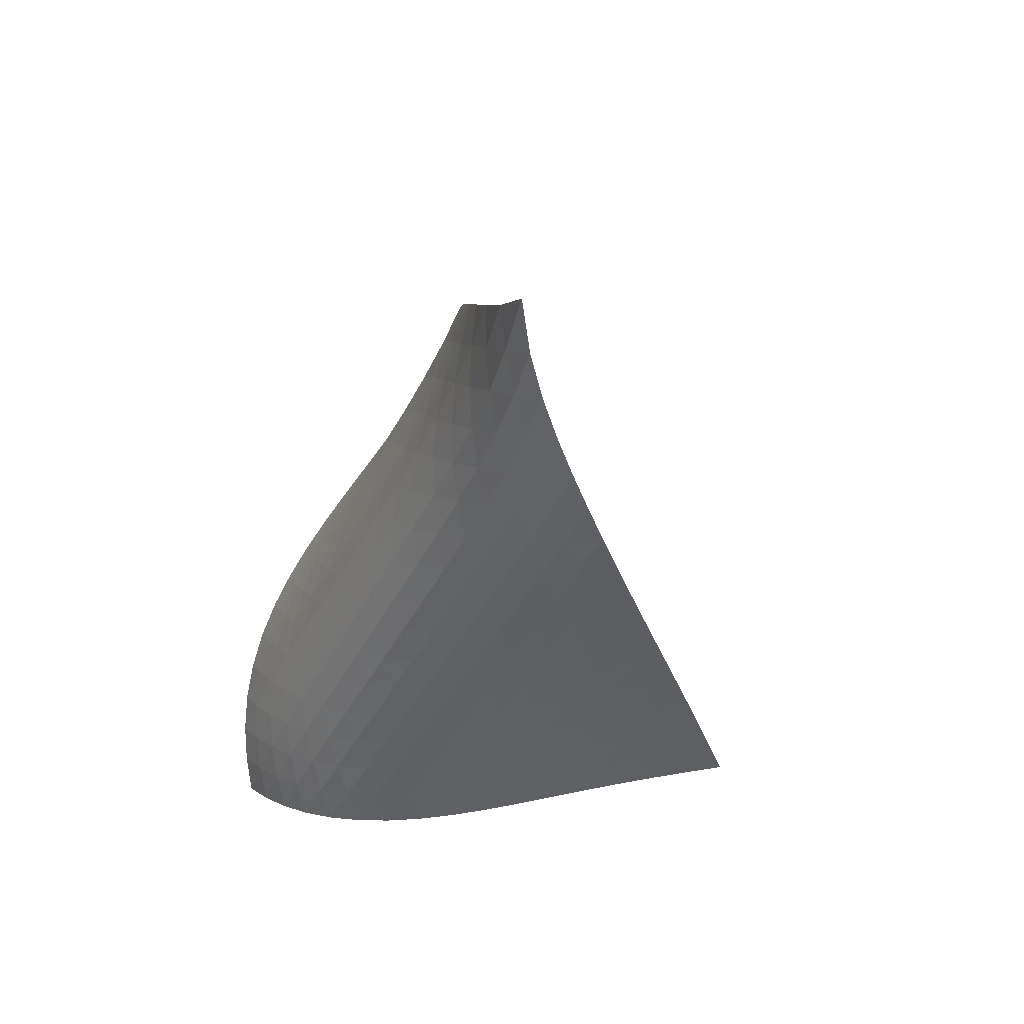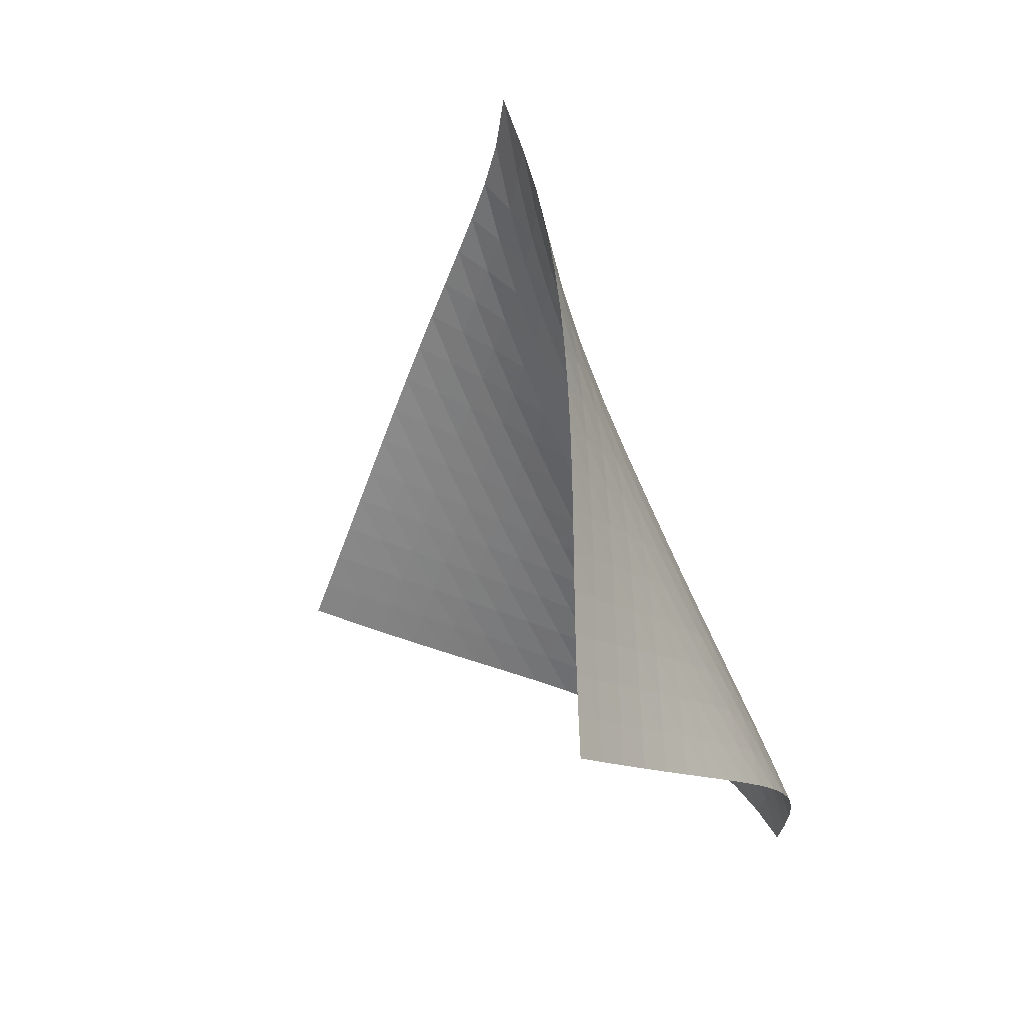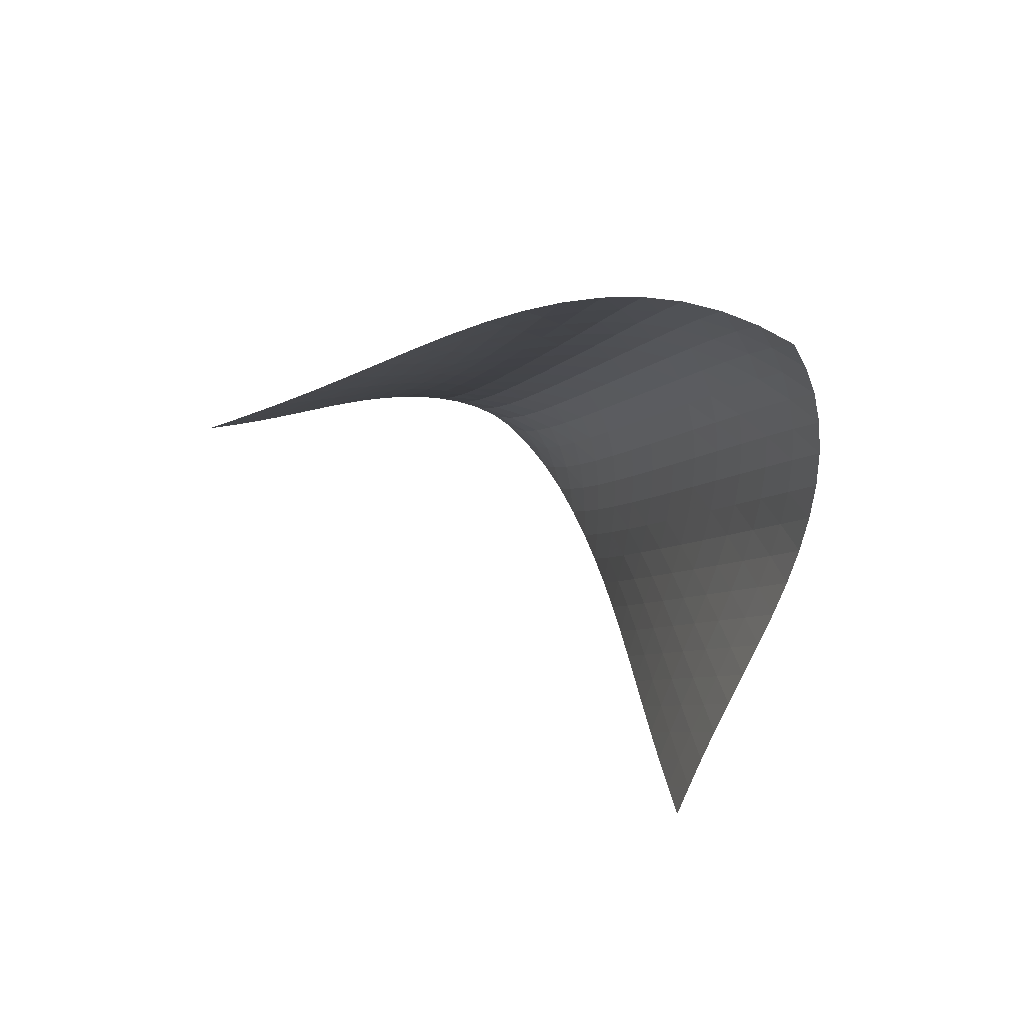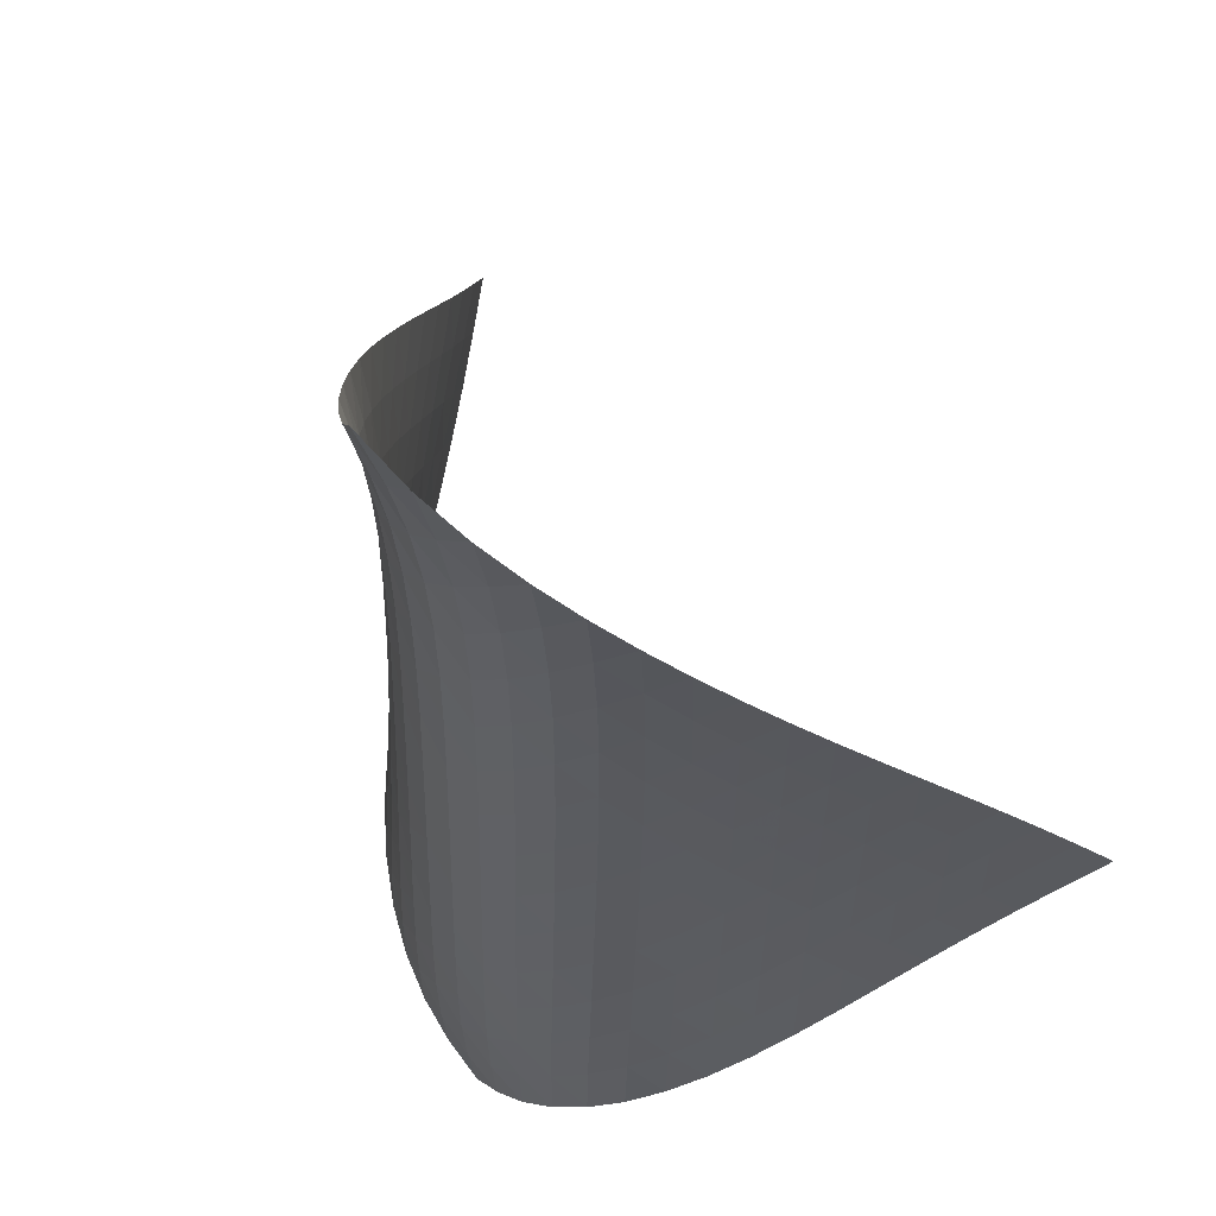
<metadata>
{"format":"obj","ext":"obj","renderer":"f3d","projection":"perspective","resolution":1024,"background":"white","views":[{"elev":64.7,"azim":-162.9,"up":"+Y"},{"elev":12.2,"azim":16.5,"up":"+Y"},{"elev":-74.1,"azim":93.7,"up":"+Y"},{"elev":-12.4,"azim":-160.9,"up":"+Z"}]}
</metadata>
<code>
v -6.496 -0.04592 6.496
v -3.216 -12.48 12.24
v -12.24 -12.48 3.216
v -1.109 -17.94 1.109
v -11.91 -11.75 3.352
v -11.57 -11.01 3.48
v -11.24 -10.27 3.599
v -10.91 -9.521 3.71
v -10.58 -8.767 3.819
v -10.24 -8.008 3.93
v -9.895 -7.246 4.049
v -9.543 -6.483 4.181
v -9.18 -5.719 4.331
v -8.805 -4.956 4.504
v -8.418 -4.194 4.706
v -8.02 -3.433 4.943
v -7.613 -2.669 5.225
v -7.207 -1.888 5.564
v -6.821 -1.049 5.979
v -5.979 -1.049 6.821
v -5.564 -1.888 7.207
v -5.225 -2.669 7.613
v -4.943 -3.433 8.02
v -4.706 -4.194 8.418
v -4.504 -4.956 8.805
v -4.331 -5.719 9.18
v -4.181 -6.483 9.543
v -4.049 -7.246 9.895
v -3.93 -8.008 10.24
v -3.819 -8.767 10.58
v -3.71 -9.521 10.91
v -3.599 -10.27 11.24
v -3.48 -11.01 11.57
v -3.352 -11.75 11.91
v -2.961 -12.76 11.52
v -2.698 -13.04 10.81
v -2.422 -13.32 10.09
v -2.133 -13.59 9.379
v -1.836 -13.87 8.667
v -1.538 -14.14 7.954
v -1.252 -14.41 7.236
v -0.9906 -14.69 6.511
v -0.7678 -14.98 5.78
v -0.5977 -15.29 5.045
v -0.4928 -15.63 4.313
v -0.4629 -16.01 3.594
v -0.513 -16.43 2.903
v -0.643 -16.89 2.253
v -0.8463 -17.4 1.655
v -1.655 -17.4 0.8463
v -2.253 -16.89 0.643
v -2.903 -16.43 0.513
v -3.594 -16.01 0.4629
v -4.313 -15.63 0.4928
v -5.045 -15.29 0.5977
v -5.78 -14.98 0.7678
v -6.511 -14.69 0.9906
v -7.236 -14.41 1.252
v -7.954 -14.14 1.538
v -8.667 -13.87 1.836
v -9.379 -13.59 2.133
v -10.09 -13.32 2.422
v -10.81 -13.04 2.698
v -11.52 -12.76 2.961
v -6.25 -1.688 6.25
v -6.576 -2.401 5.755
v -6.938 -3.119 5.333
v -7.318 -3.843 4.978
v -7.701 -4.573 4.678
v -8.08 -5.311 4.424
v -8.451 -6.055 4.209
v -8.813 -6.803 4.025
v -9.167 -7.555 3.865
v -9.513 -8.307 3.724
v -9.852 -9.059 3.596
v -10.19 -9.809 3.475
v -10.52 -10.56 3.354
v -10.85 -11.3 3.229
v -11.19 -12.03 3.098
v -5.755 -2.401 6.576
v -6 -2.991 6
v -6.3 -3.627 5.492
v -6.637 -4.292 5.053
v -6.995 -4.98 4.681
v -7.361 -5.685 4.367
v -7.725 -6.404 4.103
v -8.086 -7.134 3.88
v -8.44 -7.871 3.689
v -8.787 -8.613 3.524
v -9.128 -9.357 3.377
v -9.466 -10.1 3.24
v -9.801 -10.84 3.108
v -10.13 -11.58 2.975
v -10.47 -12.31 2.838
v -5.333 -3.119 6.938
v -5.492 -3.627 6.3
v -5.711 -4.184 5.711
v -5.987 -4.782 5.185
v -6.306 -5.417 4.73
v -6.649 -6.081 4.345
v -7.003 -6.769 4.021
v -7.359 -7.476 3.75
v -7.712 -8.195 3.522
v -8.061 -8.923 3.327
v -8.405 -9.657 3.157
v -8.745 -10.39 3.002
v -9.082 -11.13 2.856
v -9.418 -11.86 2.712
v -9.754 -12.59 2.567
v -4.978 -3.843 7.318
v -5.053 -4.292 6.637
v -5.185 -4.782 5.987
v -5.384 -5.315 5.384
v -5.645 -5.89 4.845
v -5.951 -6.505 4.378
v -6.285 -7.155 3.983
v -6.633 -7.831 3.651
v -6.984 -8.528 3.375
v -7.334 -9.24 3.143
v -7.681 -9.961 2.943
v -8.024 -10.69 2.766
v -8.364 -11.42 2.601
v -8.702 -12.14 2.442
v -9.04 -12.87 2.286
v -4.678 -4.573 7.701
v -4.681 -4.98 6.995
v -4.73 -5.417 6.306
v -4.845 -5.89 5.645
v -5.032 -6.406 5.032
v -5.284 -6.967 4.484
v -5.583 -7.57 4.008
v -5.912 -8.209 3.605
v -6.256 -8.877 3.268
v -6.605 -9.567 2.986
v -6.954 -10.27 2.747
v -7.3 -10.99 2.539
v -7.644 -11.7 2.351
v -7.985 -12.42 2.173
v -8.326 -13.15 2.001
v -4.424 -5.311 8.08
v -4.367 -5.685 7.361
v -4.345 -6.081 6.649
v -4.378 -6.505 5.951
v -4.484 -6.967 5.284
v -4.665 -7.473 4.665
v -4.911 -8.025 4.111
v -5.206 -8.62 3.629
v -5.532 -9.251 3.22
v -5.875 -9.912 2.876
v -6.223 -10.6 2.587
v -6.572 -11.29 2.339
v -6.92 -12 2.118
v -7.266 -12.71 1.913
v -7.61 -13.42 1.72
v -4.209 -6.055 8.451
v -4.103 -6.404 7.725
v -4.021 -6.769 7.003
v -3.983 -7.155 6.285
v -4.008 -7.57 5.583
v -4.111 -8.025 4.911
v -4.289 -8.524 4.289
v -4.534 -9.07 3.731
v -4.827 -9.659 3.246
v -5.151 -10.29 2.831
v -5.492 -10.94 2.48
v -5.841 -11.61 2.179
v -6.191 -12.3 1.916
v -6.54 -13 1.678
v -6.889 -13.7 1.457
v -4.025 -6.803 8.813
v -3.88 -7.134 8.086
v -3.75 -7.476 7.359
v -3.651 -7.831 6.633
v -3.605 -8.209 5.912
v -3.629 -8.62 5.206
v -3.731 -9.07 4.534
v -3.91 -9.567 3.91
v -4.154 -10.11 3.351
v -4.446 -10.69 2.861
v -4.769 -11.31 2.44
v -5.109 -11.96 2.078
v -5.458 -12.63 1.763
v -5.809 -13.3 1.481
v -6.161 -13.99 1.225
v -3.865 -7.555 9.167
v -3.689 -7.871 8.44
v -3.522 -8.195 7.712
v -3.375 -8.528 6.984
v -3.268 -8.877 6.256
v -3.22 -9.251 5.532
v -3.246 -9.659 4.827
v -3.351 -10.11 4.154
v -3.531 -10.6 3.531
v -3.775 -11.14 2.97
v -4.065 -11.72 2.476
v -4.387 -12.34 2.046
v -4.726 -12.97 1.67
v -5.075 -13.63 1.338
v -5.427 -14.3 1.038
v -3.724 -8.307 9.513
v -3.524 -8.613 8.787
v -3.327 -8.923 8.061
v -3.143 -9.24 7.334
v -2.986 -9.567 6.605
v -2.876 -9.912 5.875
v -2.831 -10.29 5.151
v -2.861 -10.69 4.446
v -2.97 -11.14 3.775
v -3.152 -11.64 3.152
v -3.396 -12.17 2.59
v -3.686 -12.75 2.091
v -4.005 -13.36 1.65
v -4.344 -13.98 1.259
v -4.692 -14.63 0.9101
v -3.596 -9.059 9.852
v -3.377 -9.357 9.128
v -3.157 -9.657 8.405
v -2.943 -9.961 7.681
v -2.747 -10.27 6.954
v -2.587 -10.6 6.223
v -2.48 -10.94 5.492
v -2.44 -11.31 4.769
v -2.476 -11.72 4.065
v -2.59 -12.17 3.396
v -2.775 -12.67 2.775
v -3.019 -13.2 2.211
v -3.308 -13.77 1.706
v -3.626 -14.37 1.255
v -3.964 -14.99 0.8523
v -3.475 -9.809 10.19
v -3.24 -10.1 9.466
v -3.002 -10.39 8.745
v -2.766 -10.69 8.024
v -2.539 -10.99 7.3
v -2.339 -11.29 6.572
v -2.179 -11.61 5.841
v -2.078 -11.96 5.109
v -2.046 -12.34 4.387
v -2.091 -12.75 3.686
v -2.211 -13.2 3.019
v -2.401 -13.7 2.401
v -2.647 -14.23 1.836
v -2.936 -14.8 1.328
v -3.256 -15.4 0.8713
v -3.354 -10.56 10.52
v -3.108 -10.84 9.801
v -2.856 -11.13 9.082
v -2.601 -11.42 8.364
v -2.351 -11.7 7.644
v -2.118 -12 6.92
v -1.916 -12.3 6.191
v -1.763 -12.63 5.458
v -1.67 -12.97 4.726
v -1.65 -13.36 4.005
v -1.706 -13.77 3.308
v -1.836 -14.23 2.647
v -2.034 -14.74 2.034
v -2.286 -15.27 1.474
v -2.58 -15.84 0.9686
v -3.229 -11.3 10.85
v -2.975 -11.58 10.13
v -2.712 -11.86 9.418
v -2.442 -12.14 8.702
v -2.173 -12.42 7.985
v -1.913 -12.71 7.266
v -1.678 -13 6.54
v -1.481 -13.3 5.809
v -1.338 -13.63 5.075
v -1.259 -13.98 4.344
v -1.255 -14.37 3.626
v -1.328 -14.8 2.936
v -1.474 -15.27 2.286
v -1.686 -15.78 1.686
v -1.95 -16.32 1.14
v -3.098 -12.03 11.19
v -2.838 -12.31 10.47
v -2.567 -12.59 9.754
v -2.286 -12.87 9.04
v -2.001 -13.15 8.326
v -1.72 -13.42 7.61
v -1.457 -13.7 6.889
v -1.225 -13.99 6.161
v -1.038 -14.3 5.427
v -0.9101 -14.63 4.692
v -0.8523 -14.99 3.964
v -0.8713 -15.4 3.256
v -0.9686 -15.84 2.58
v -1.14 -16.32 1.95
v -1.374 -16.85 1.374
f 289 49 4
f 289 4 50
f 5 79 64
f 5 64 3
f 79 94 63
f 79 63 64
f 94 109 62
f 94 62 63
f 109 124 61
f 109 61 62
f 124 139 60
f 124 60 61
f 139 154 59
f 139 59 60
f 154 169 58
f 154 58 59
f 169 184 57
f 169 57 58
f 184 199 56
f 184 56 57
f 199 214 55
f 199 55 56
f 214 229 54
f 214 54 55
f 229 244 53
f 229 53 54
f 244 259 52
f 244 52 53
f 259 274 51
f 259 51 52
f 274 289 50
f 274 50 51
f 1 20 65
f 1 65 19
f 19 65 66
f 19 66 18
f 18 66 67
f 18 67 17
f 17 67 68
f 17 68 16
f 16 68 69
f 16 69 15
f 15 69 70
f 15 70 14
f 14 70 71
f 14 71 13
f 13 71 72
f 13 72 12
f 12 72 73
f 12 73 11
f 11 73 74
f 11 74 10
f 10 74 75
f 10 75 9
f 9 75 76
f 9 76 8
f 8 76 77
f 8 77 7
f 7 77 78
f 7 78 6
f 6 78 79
f 6 79 5
f 20 21 80
f 20 80 65
f 65 80 81
f 65 81 66
f 66 81 82
f 66 82 67
f 67 82 83
f 67 83 68
f 68 83 84
f 68 84 69
f 69 84 85
f 69 85 70
f 70 85 86
f 70 86 71
f 71 86 87
f 71 87 72
f 72 87 88
f 72 88 73
f 73 88 89
f 73 89 74
f 74 89 90
f 74 90 75
f 75 90 91
f 75 91 76
f 76 91 92
f 76 92 77
f 77 92 93
f 77 93 78
f 78 93 94
f 78 94 79
f 21 22 95
f 21 95 80
f 80 95 96
f 80 96 81
f 81 96 97
f 81 97 82
f 82 97 98
f 82 98 83
f 83 98 99
f 83 99 84
f 84 99 100
f 84 100 85
f 85 100 101
f 85 101 86
f 86 101 102
f 86 102 87
f 87 102 103
f 87 103 88
f 88 103 104
f 88 104 89
f 89 104 105
f 89 105 90
f 90 105 106
f 90 106 91
f 91 106 107
f 91 107 92
f 92 107 108
f 92 108 93
f 93 108 109
f 93 109 94
f 22 23 110
f 22 110 95
f 95 110 111
f 95 111 96
f 96 111 112
f 96 112 97
f 97 112 113
f 97 113 98
f 98 113 114
f 98 114 99
f 99 114 115
f 99 115 100
f 100 115 116
f 100 116 101
f 101 116 117
f 101 117 102
f 102 117 118
f 102 118 103
f 103 118 119
f 103 119 104
f 104 119 120
f 104 120 105
f 105 120 121
f 105 121 106
f 106 121 122
f 106 122 107
f 107 122 123
f 107 123 108
f 108 123 124
f 108 124 109
f 23 24 125
f 23 125 110
f 110 125 126
f 110 126 111
f 111 126 127
f 111 127 112
f 112 127 128
f 112 128 113
f 113 128 129
f 113 129 114
f 114 129 130
f 114 130 115
f 115 130 131
f 115 131 116
f 116 131 132
f 116 132 117
f 117 132 133
f 117 133 118
f 118 133 134
f 118 134 119
f 119 134 135
f 119 135 120
f 120 135 136
f 120 136 121
f 121 136 137
f 121 137 122
f 122 137 138
f 122 138 123
f 123 138 139
f 123 139 124
f 24 25 140
f 24 140 125
f 125 140 141
f 125 141 126
f 126 141 142
f 126 142 127
f 127 142 143
f 127 143 128
f 128 143 144
f 128 144 129
f 129 144 145
f 129 145 130
f 130 145 146
f 130 146 131
f 131 146 147
f 131 147 132
f 132 147 148
f 132 148 133
f 133 148 149
f 133 149 134
f 134 149 150
f 134 150 135
f 135 150 151
f 135 151 136
f 136 151 152
f 136 152 137
f 137 152 153
f 137 153 138
f 138 153 154
f 138 154 139
f 25 26 155
f 25 155 140
f 140 155 156
f 140 156 141
f 141 156 157
f 141 157 142
f 142 157 158
f 142 158 143
f 143 158 159
f 143 159 144
f 144 159 160
f 144 160 145
f 145 160 161
f 145 161 146
f 146 161 162
f 146 162 147
f 147 162 163
f 147 163 148
f 148 163 164
f 148 164 149
f 149 164 165
f 149 165 150
f 150 165 166
f 150 166 151
f 151 166 167
f 151 167 152
f 152 167 168
f 152 168 153
f 153 168 169
f 153 169 154
f 26 27 170
f 26 170 155
f 155 170 171
f 155 171 156
f 156 171 172
f 156 172 157
f 157 172 173
f 157 173 158
f 158 173 174
f 158 174 159
f 159 174 175
f 159 175 160
f 160 175 176
f 160 176 161
f 161 176 177
f 161 177 162
f 162 177 178
f 162 178 163
f 163 178 179
f 163 179 164
f 164 179 180
f 164 180 165
f 165 180 181
f 165 181 166
f 166 181 182
f 166 182 167
f 167 182 183
f 167 183 168
f 168 183 184
f 168 184 169
f 27 28 185
f 27 185 170
f 170 185 186
f 170 186 171
f 171 186 187
f 171 187 172
f 172 187 188
f 172 188 173
f 173 188 189
f 173 189 174
f 174 189 190
f 174 190 175
f 175 190 191
f 175 191 176
f 176 191 192
f 176 192 177
f 177 192 193
f 177 193 178
f 178 193 194
f 178 194 179
f 179 194 195
f 179 195 180
f 180 195 196
f 180 196 181
f 181 196 197
f 181 197 182
f 182 197 198
f 182 198 183
f 183 198 199
f 183 199 184
f 28 29 200
f 28 200 185
f 185 200 201
f 185 201 186
f 186 201 202
f 186 202 187
f 187 202 203
f 187 203 188
f 188 203 204
f 188 204 189
f 189 204 205
f 189 205 190
f 190 205 206
f 190 206 191
f 191 206 207
f 191 207 192
f 192 207 208
f 192 208 193
f 193 208 209
f 193 209 194
f 194 209 210
f 194 210 195
f 195 210 211
f 195 211 196
f 196 211 212
f 196 212 197
f 197 212 213
f 197 213 198
f 198 213 214
f 198 214 199
f 29 30 215
f 29 215 200
f 200 215 216
f 200 216 201
f 201 216 217
f 201 217 202
f 202 217 218
f 202 218 203
f 203 218 219
f 203 219 204
f 204 219 220
f 204 220 205
f 205 220 221
f 205 221 206
f 206 221 222
f 206 222 207
f 207 222 223
f 207 223 208
f 208 223 224
f 208 224 209
f 209 224 225
f 209 225 210
f 210 225 226
f 210 226 211
f 211 226 227
f 211 227 212
f 212 227 228
f 212 228 213
f 213 228 229
f 213 229 214
f 30 31 230
f 30 230 215
f 215 230 231
f 215 231 216
f 216 231 232
f 216 232 217
f 217 232 233
f 217 233 218
f 218 233 234
f 218 234 219
f 219 234 235
f 219 235 220
f 220 235 236
f 220 236 221
f 221 236 237
f 221 237 222
f 222 237 238
f 222 238 223
f 223 238 239
f 223 239 224
f 224 239 240
f 224 240 225
f 225 240 241
f 225 241 226
f 226 241 242
f 226 242 227
f 227 242 243
f 227 243 228
f 228 243 244
f 228 244 229
f 31 32 245
f 31 245 230
f 230 245 246
f 230 246 231
f 231 246 247
f 231 247 232
f 232 247 248
f 232 248 233
f 233 248 249
f 233 249 234
f 234 249 250
f 234 250 235
f 235 250 251
f 235 251 236
f 236 251 252
f 236 252 237
f 237 252 253
f 237 253 238
f 238 253 254
f 238 254 239
f 239 254 255
f 239 255 240
f 240 255 256
f 240 256 241
f 241 256 257
f 241 257 242
f 242 257 258
f 242 258 243
f 243 258 259
f 243 259 244
f 32 33 260
f 32 260 245
f 245 260 261
f 245 261 246
f 246 261 262
f 246 262 247
f 247 262 263
f 247 263 248
f 248 263 264
f 248 264 249
f 249 264 265
f 249 265 250
f 250 265 266
f 250 266 251
f 251 266 267
f 251 267 252
f 252 267 268
f 252 268 253
f 253 268 269
f 253 269 254
f 254 269 270
f 254 270 255
f 255 270 271
f 255 271 256
f 256 271 272
f 256 272 257
f 257 272 273
f 257 273 258
f 258 273 274
f 258 274 259
f 33 34 275
f 33 275 260
f 260 275 276
f 260 276 261
f 261 276 277
f 261 277 262
f 262 277 278
f 262 278 263
f 263 278 279
f 263 279 264
f 264 279 280
f 264 280 265
f 265 280 281
f 265 281 266
f 266 281 282
f 266 282 267
f 267 282 283
f 267 283 268
f 268 283 284
f 268 284 269
f 269 284 285
f 269 285 270
f 270 285 286
f 270 286 271
f 271 286 287
f 271 287 272
f 272 287 288
f 272 288 273
f 273 288 289
f 273 289 274
f 34 2 35
f 34 35 275
f 275 35 36
f 275 36 276
f 276 36 37
f 276 37 277
f 277 37 38
f 277 38 278
f 278 38 39
f 278 39 279
f 279 39 40
f 279 40 280
f 280 40 41
f 280 41 281
f 281 41 42
f 281 42 282
f 282 42 43
f 282 43 283
f 283 43 44
f 283 44 284
f 284 44 45
f 284 45 285
f 285 45 46
f 285 46 286
f 286 46 47
f 286 47 287
f 287 47 48
f 287 48 288
f 288 48 49
f 288 49 289

</code>
